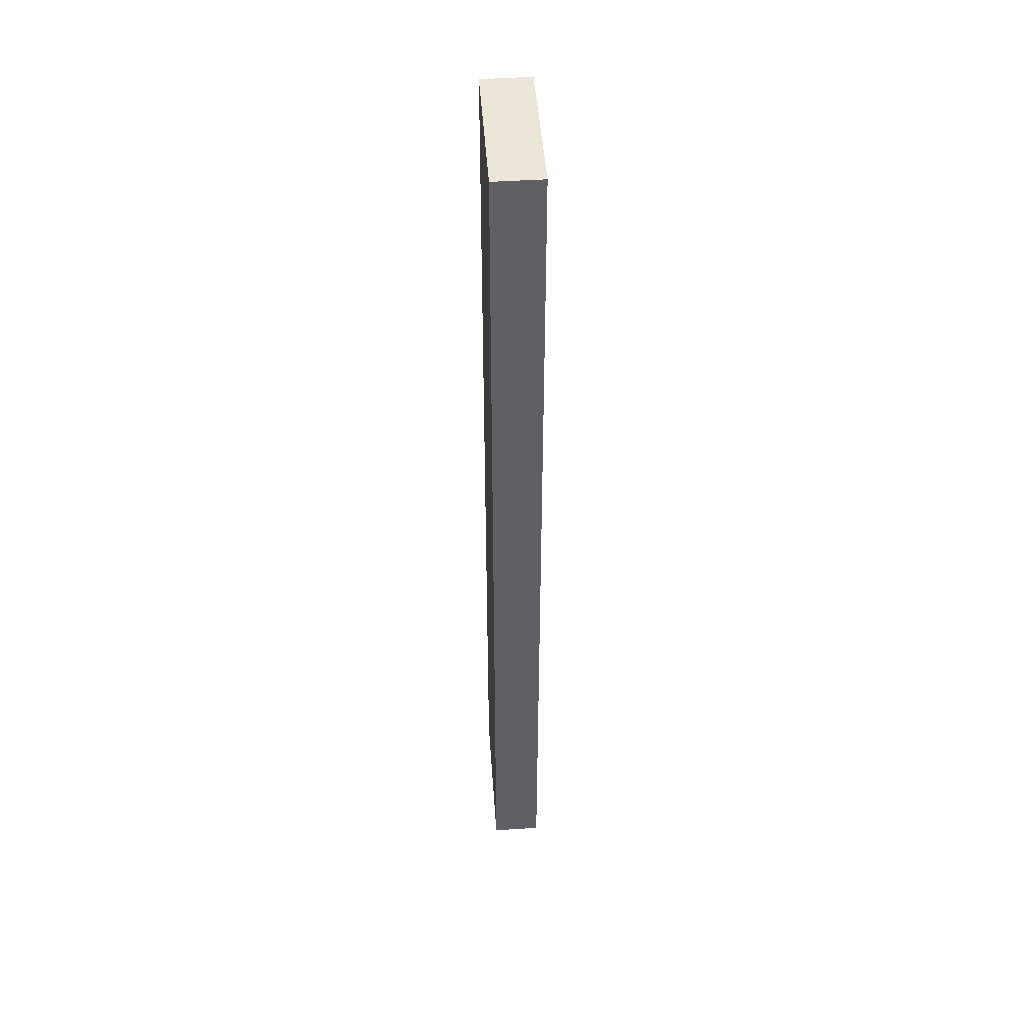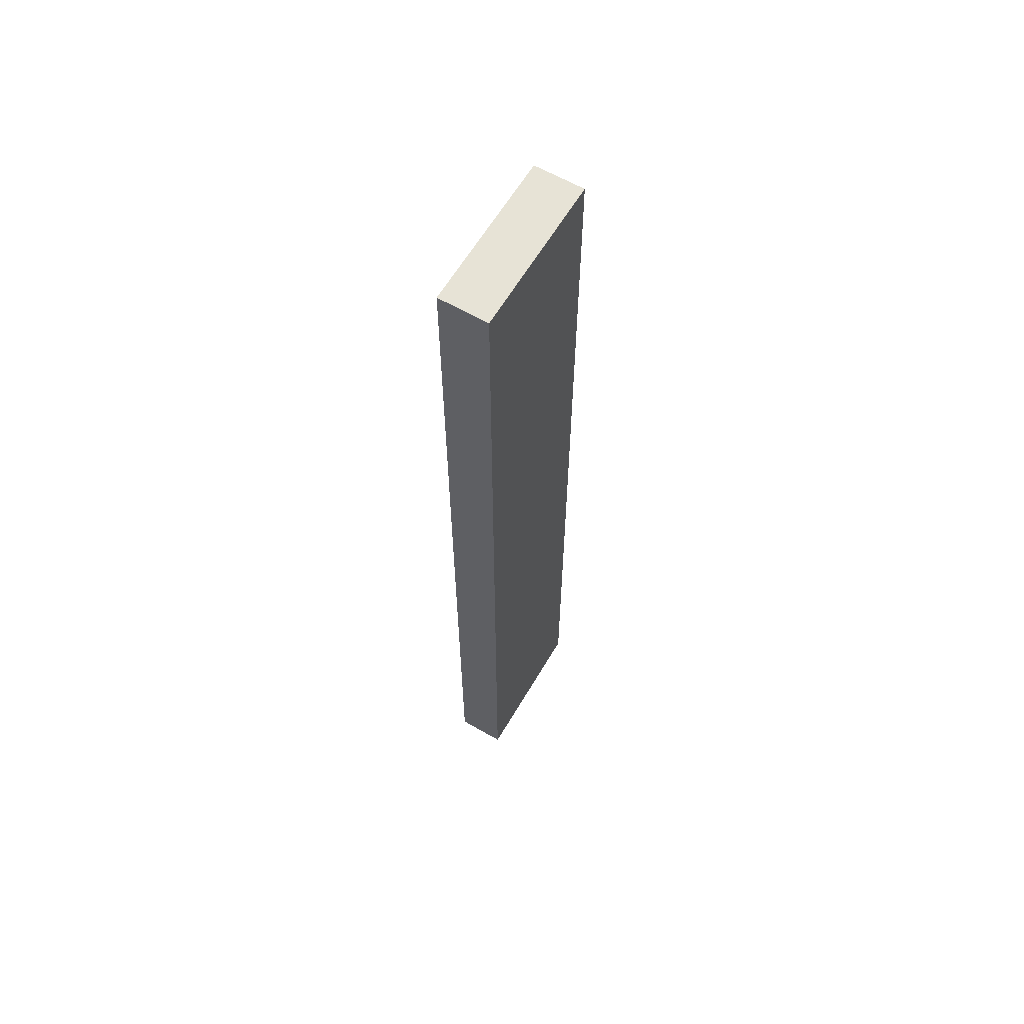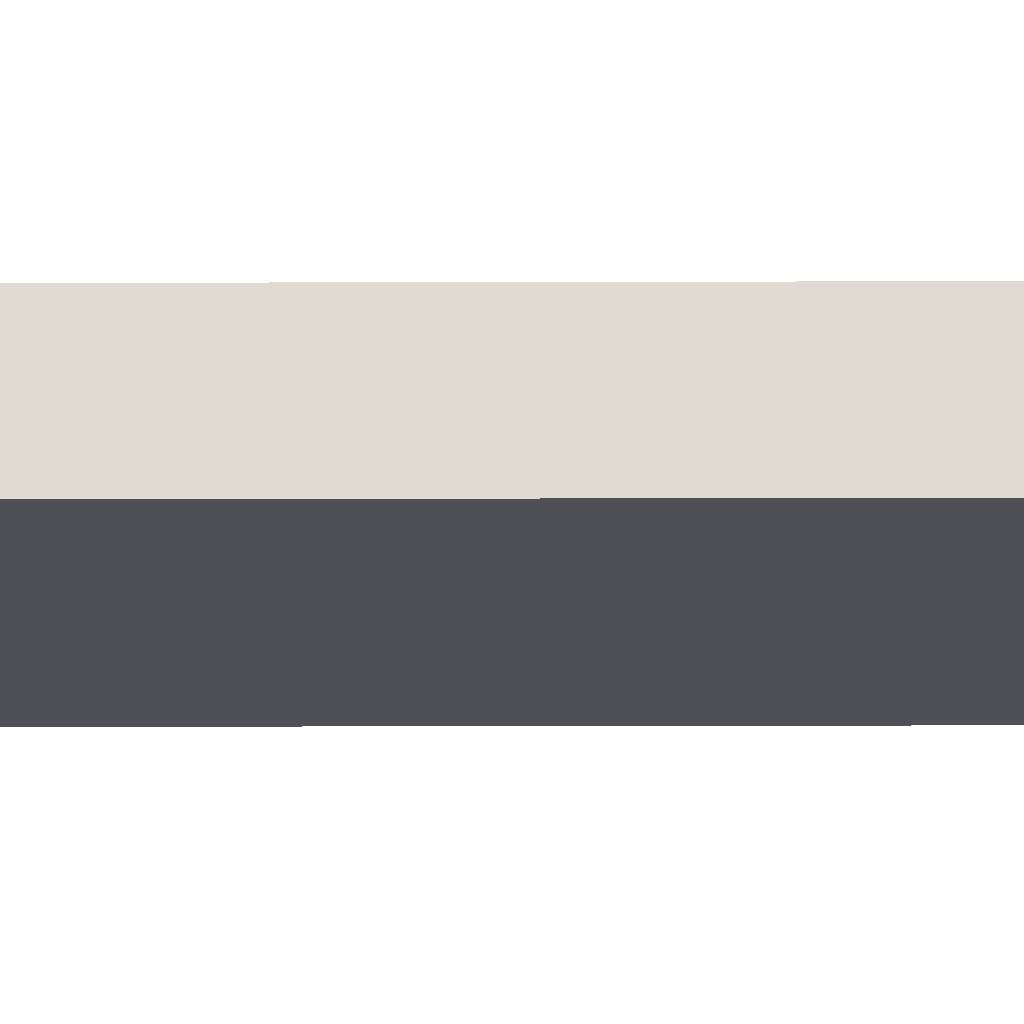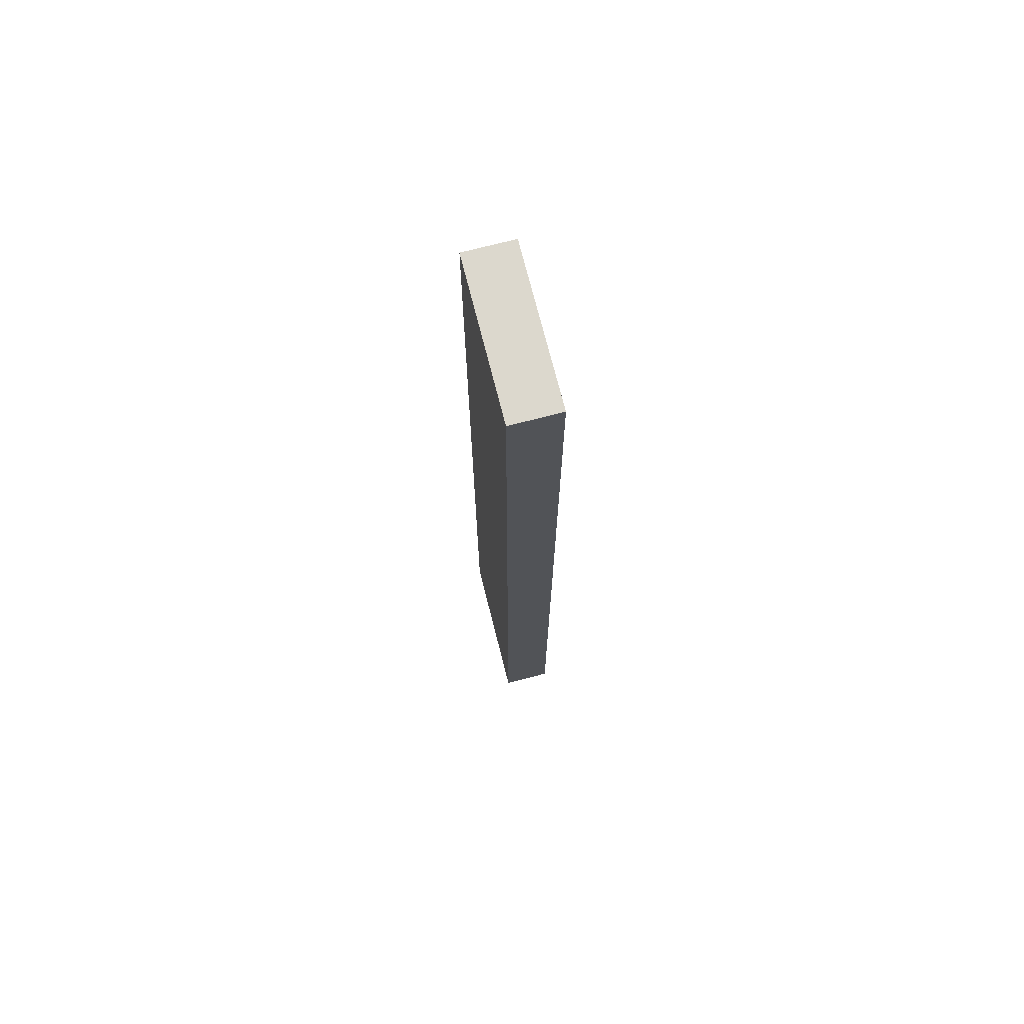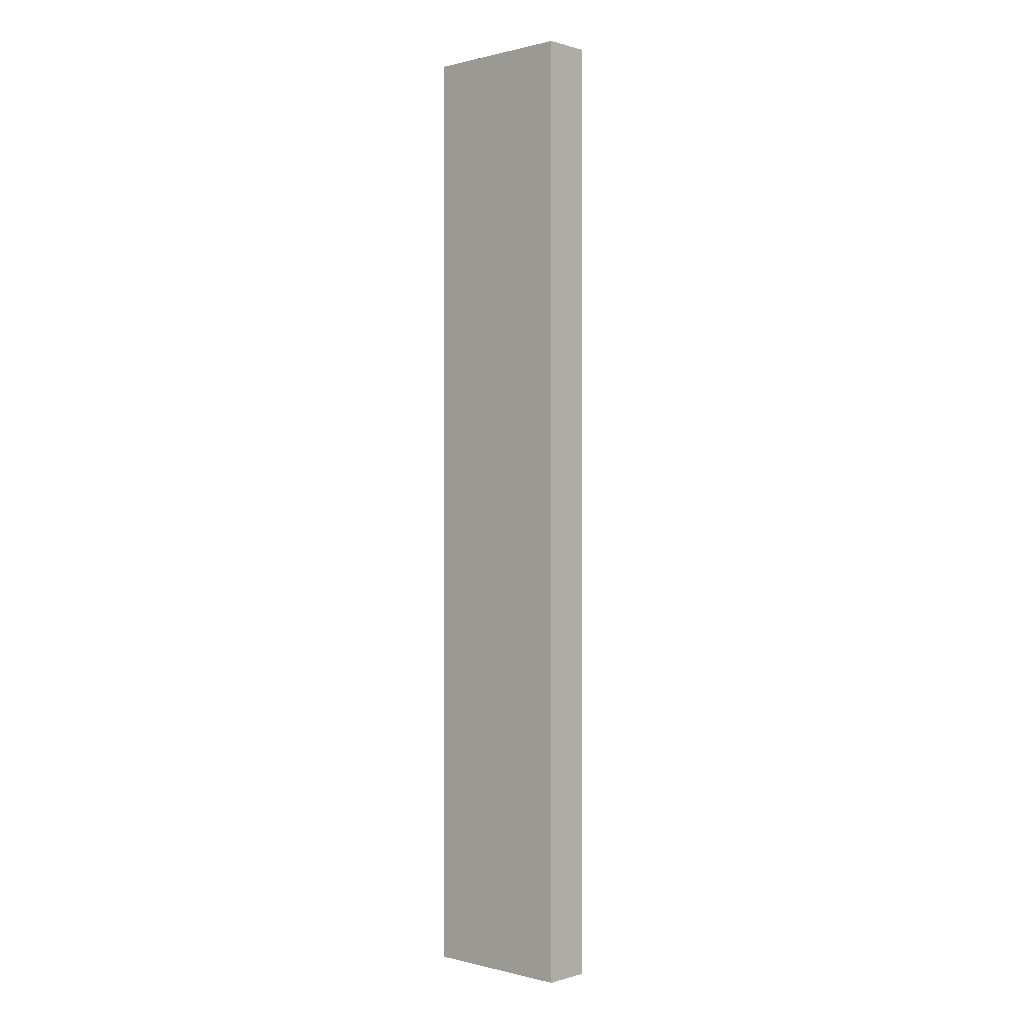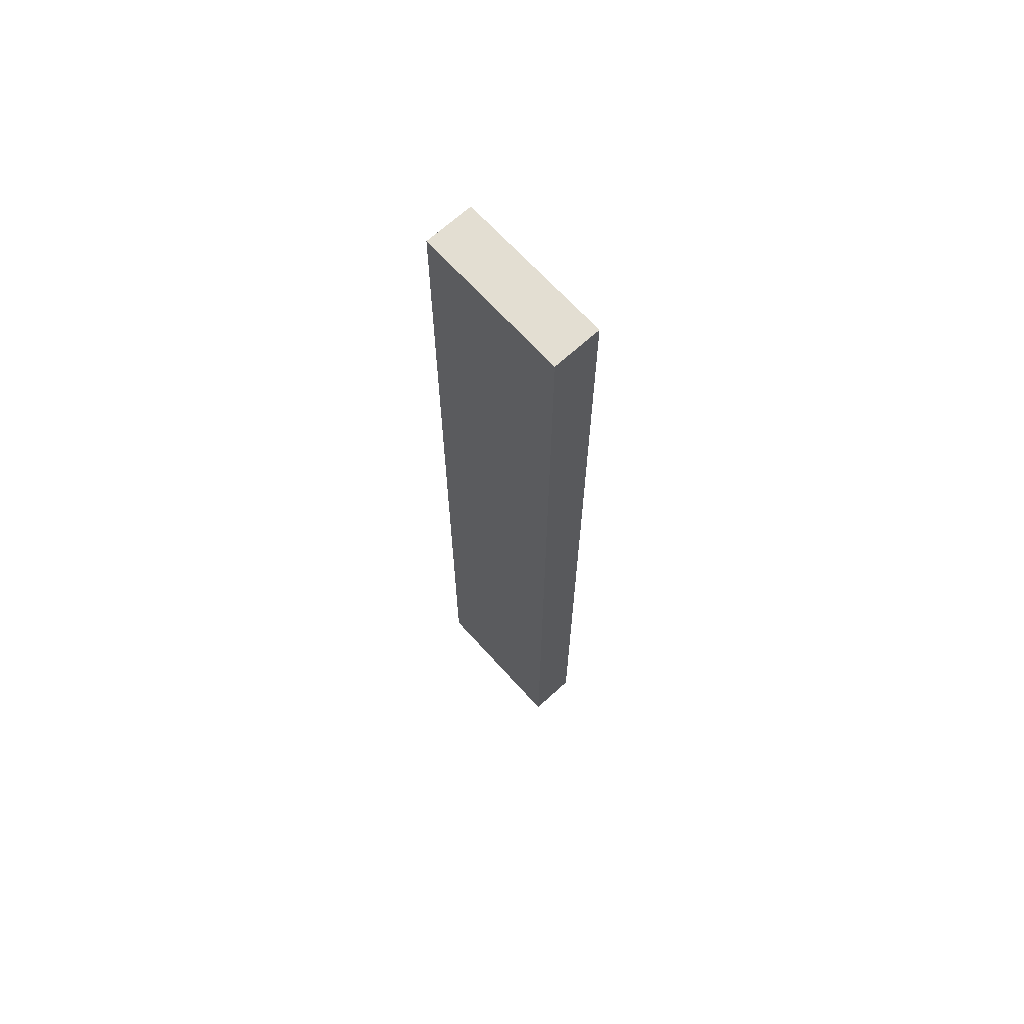
<metadata>
{"format":"obj","ext":"obj","renderer":"f3d","projection":"perspective","resolution":1024,"background":"white","views":[{"elev":46.2,"azim":-94.1,"up":"+Y"},{"elev":62.6,"azim":-59.6,"up":"+Y"},{"elev":-19.7,"azim":-89.7,"up":"+Z"},{"elev":72.4,"azim":75.6,"up":"+Y"},{"elev":0.1,"azim":42.9,"up":"+Y"},{"elev":67.5,"azim":-132.3,"up":"+Y"}]}
</metadata>
<code>
v  0.004 21.51 1.099
v  3.477 21.51 0.015
v  0 21.51 1.317e-15
v  3.48 21.51 1.111
v  0 0 0
v  0.004 -6.729e-17 1.099
v  3.48 -6.803e-17 1.111
v  3.477 -9.185e-19 0.015
g defaultobject
f 1 2 3
f 2 1 4
f 5 1 3
f 1 5 6
f 6 4 1
f 4 6 7
f 7 2 4
f 2 7 8
f 8 3 2
f 3 8 5
f 8 6 5
f 6 8 7

</code>
